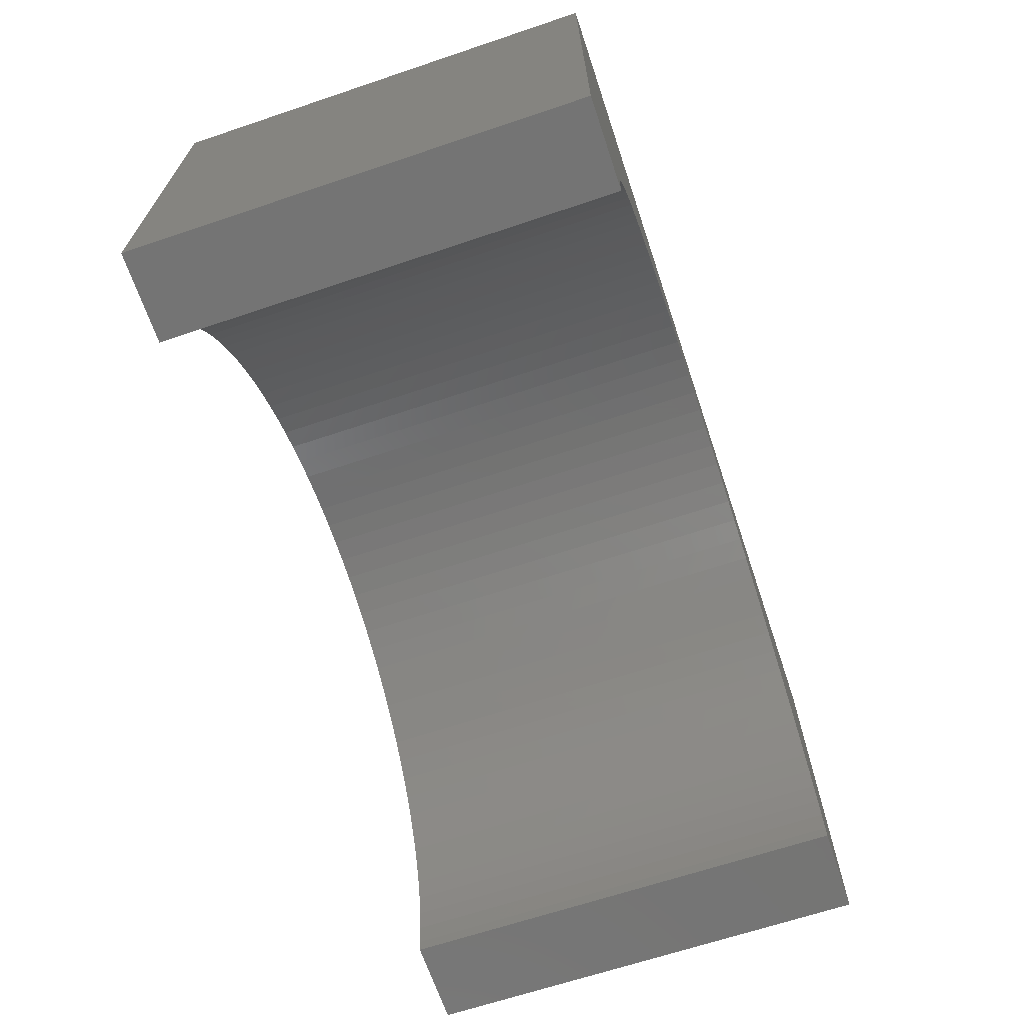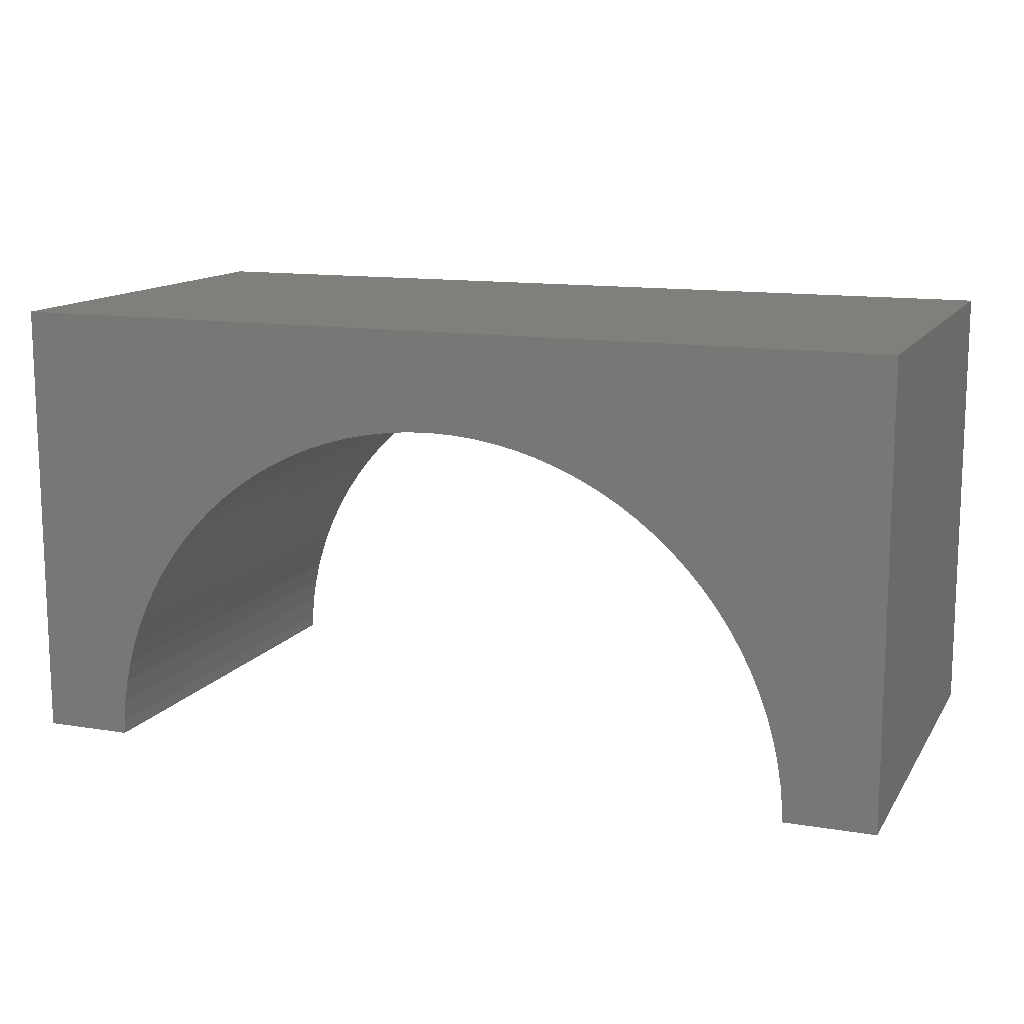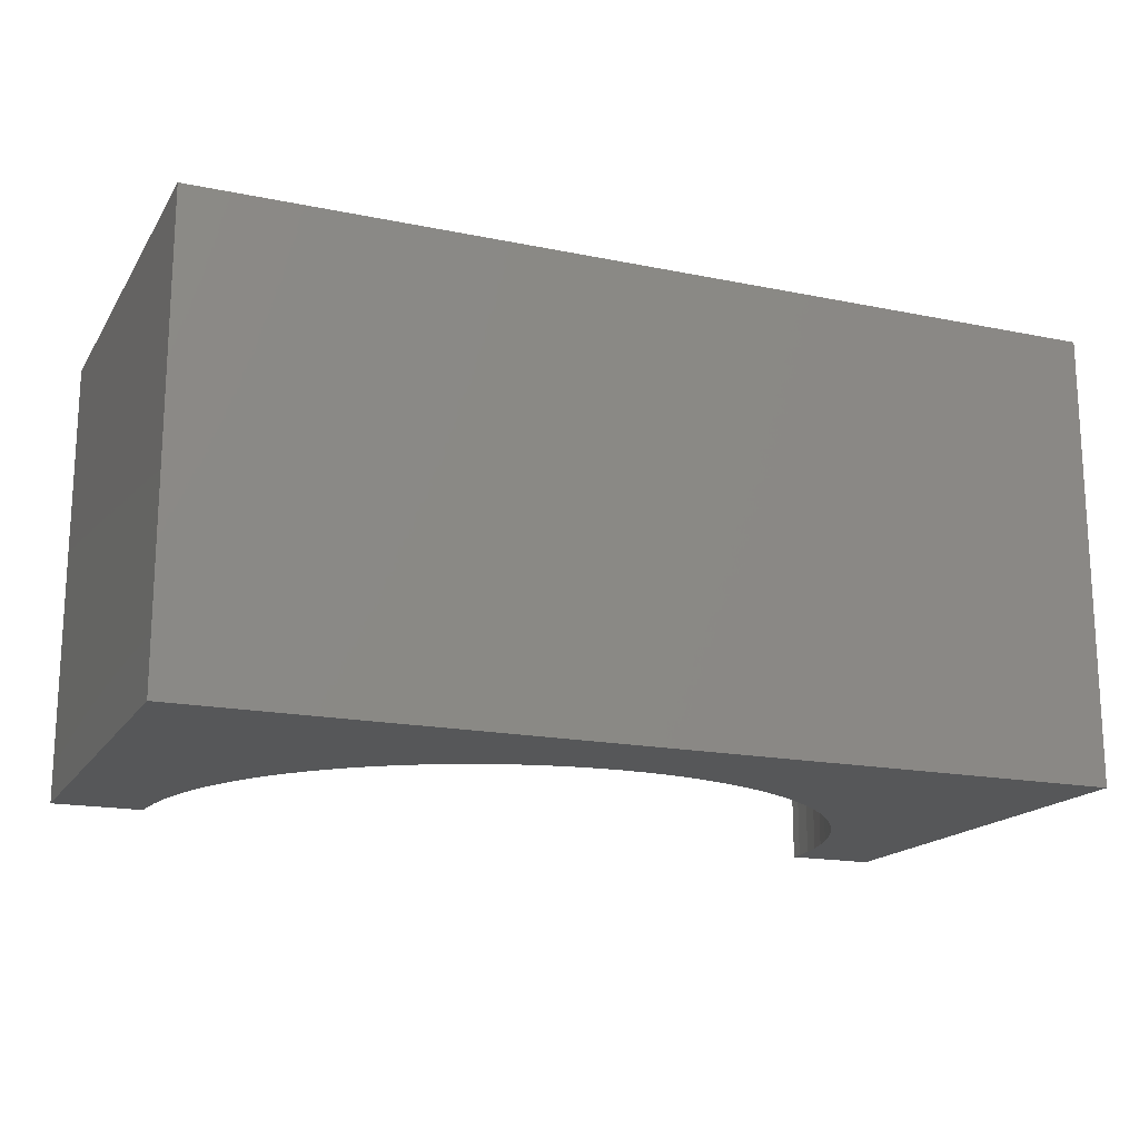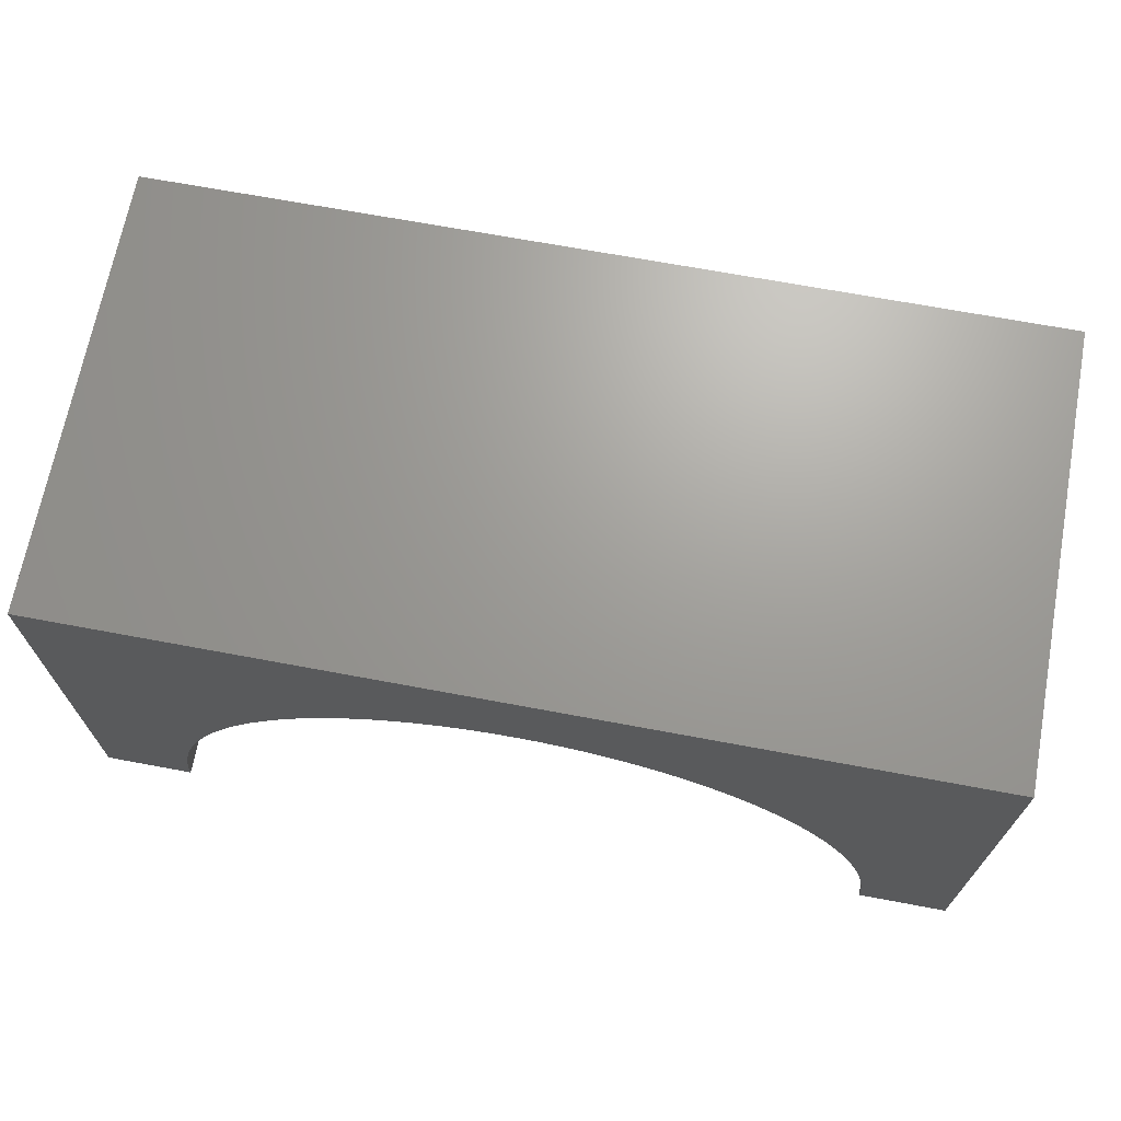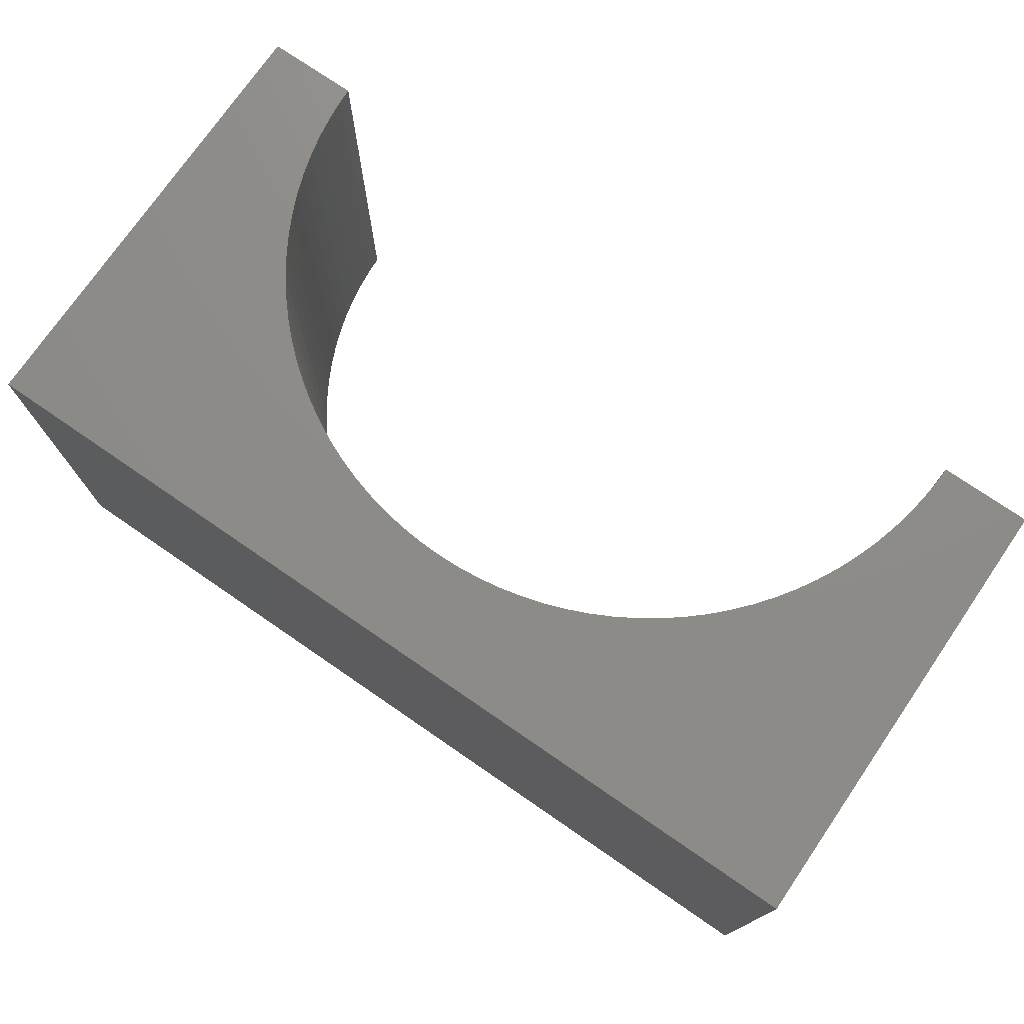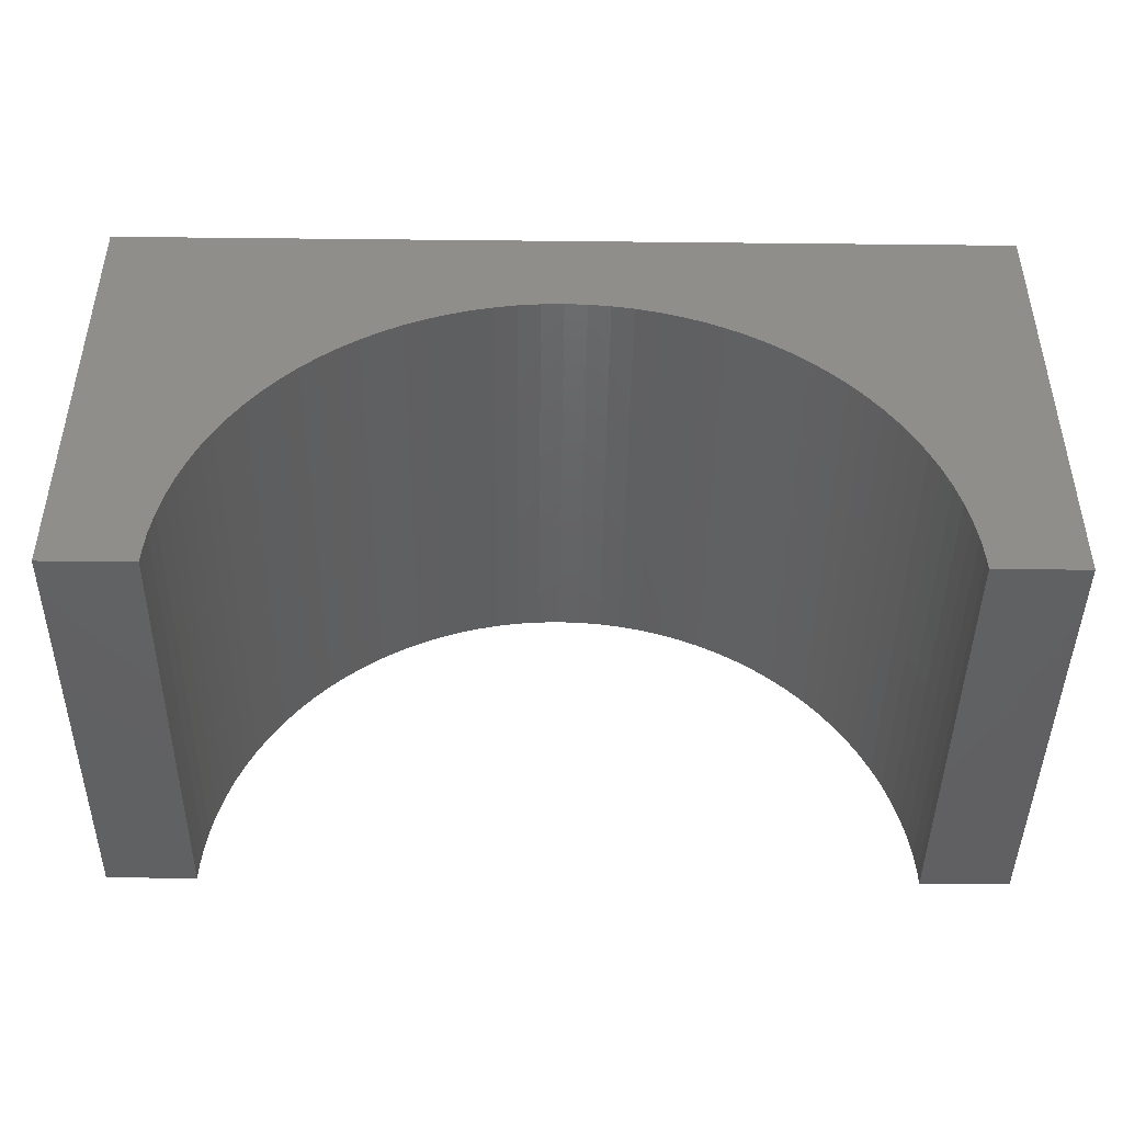
<metadata>
{"format":"stl","ext":"stl","renderer":"f3d","projection":"perspective","resolution":1024,"background":"white","views":[{"elev":-66.6,"azim":108.6,"up":"+Z"},{"elev":12.7,"azim":-159.1,"up":"+Z"},{"elev":-17.2,"azim":-22.3,"up":"+Y"},{"elev":68.6,"azim":-169.4,"up":"+Z"},{"elev":74.7,"azim":34.5,"up":"+Y"},{"elev":-44.4,"azim":179.3,"up":"+Z"}]}
</metadata>
<code>
# stl→obj: 110 verts, 216 faces
v 5 -2.5 2.5
v 5 2.5 -2.5
v 5 2.5 2.5
v 5 -2.5 -2.5
v -5 2.5 2.5
v -5 -2.5 2.5
v 3.997 -2.5 -2.5
v 3.997 2.5 -2.5
v -5 -2.5 -2.5
v -3.997 2.5 -2.5
v -3.997 -2.5 -2.5
v -5 2.5 -2.5
v 0 2.5 1.4
v 0.2512 2.5 1.392
v 0.5013 2.5 1.368
v 0.7495 2.5 1.329
v 0.9948 2.5 1.274
v 1.236 2.5 1.204
v 1.472 2.5 1.119
v 1.703 2.5 1.019
v 1.927 2.5 0.9052
v 2.143 2.5 0.7773
v 2.351 2.5 0.6361
v 2.55 2.5 0.4821
v 2.738 2.5 0.3159
v 2.916 2.5 0.1382
v 3.082 2.5 -0.0503
v 3.236 2.5 -0.2489
v 3.377 2.5 -0.4567
v 3.505 2.5 -0.673
v 3.619 2.5 -0.8969
v 3.719 2.5 -1.127
v 3.804 2.5 -1.364
v 3.874 2.5 -1.605
v 3.929 2.5 -1.85
v 3.968 2.5 -2.099
v 3.992 2.5 -2.349
v -0.2512 2.5 1.392
v -0.5013 2.5 1.368
v -0.7495 2.5 1.329
v -0.9948 2.5 1.274
v -1.236 2.5 1.204
v -1.472 2.5 1.119
v -1.703 2.5 1.019
v -1.927 2.5 0.9052
v -2.143 2.5 0.7773
v -2.351 2.5 0.6361
v -2.55 2.5 0.4821
v -2.738 2.5 0.3159
v -2.916 2.5 0.1382
v -3.082 2.5 -0.0503
v -3.236 2.5 -0.2489
v -3.377 2.5 -0.4567
v -3.505 2.5 -0.673
v -3.619 2.5 -0.8969
v -3.719 2.5 -1.127
v -3.804 2.5 -1.364
v -3.874 2.5 -1.605
v -3.929 2.5 -1.85
v -3.968 2.5 -2.099
v -3.992 2.5 -2.349
v 0 -2.5 1.4
v -0.2512 -2.5 1.392
v -0.5013 -2.5 1.368
v -0.7495 -2.5 1.329
v -0.9948 -2.5 1.274
v -1.236 -2.5 1.204
v -1.472 -2.5 1.119
v -1.703 -2.5 1.019
v -1.927 -2.5 0.9052
v -2.143 -2.5 0.7773
v -2.351 -2.5 0.6361
v -2.55 -2.5 0.4821
v -2.738 -2.5 0.3159
v -2.916 -2.5 0.1382
v -3.082 -2.5 -0.0503
v -3.236 -2.5 -0.2489
v -3.377 -2.5 -0.4567
v -3.505 -2.5 -0.673
v -3.619 -2.5 -0.8969
v -3.719 -2.5 -1.127
v -3.804 -2.5 -1.364
v -3.874 -2.5 -1.605
v -3.929 -2.5 -1.85
v -3.968 -2.5 -2.099
v -3.992 -2.5 -2.349
v 0.2512 -2.5 1.392
v 0.5013 -2.5 1.368
v 0.7495 -2.5 1.329
v 0.9948 -2.5 1.274
v 1.236 -2.5 1.204
v 1.472 -2.5 1.119
v 1.703 -2.5 1.019
v 1.927 -2.5 0.9052
v 2.143 -2.5 0.7773
v 2.351 -2.5 0.6361
v 2.55 -2.5 0.4821
v 2.738 -2.5 0.3159
v 2.916 -2.5 0.1382
v 3.082 -2.5 -0.0503
v 3.236 -2.5 -0.2489
v 3.377 -2.5 -0.4567
v 3.505 -2.5 -0.673
v 3.619 -2.5 -0.8969
v 3.719 -2.5 -1.127
v 3.804 -2.5 -1.364
v 3.874 -2.5 -1.605
v 3.929 -2.5 -1.85
v 3.968 -2.5 -2.099
v 3.992 -2.5 -2.349
f 1 2 3
f 2 1 4
f 5 1 3
f 1 5 6
f 7 2 4
f 2 7 8
f 9 10 11
f 10 9 12
f 9 5 12
f 5 9 6
f 3 13 5
f 3 14 13
f 3 15 14
f 3 16 15
f 3 17 16
f 3 18 17
f 3 19 18
f 3 20 19
f 3 21 20
f 3 22 21
f 3 23 22
f 3 24 23
f 3 25 24
f 3 26 25
f 3 27 26
f 3 28 27
f 3 29 28
f 3 30 29
f 3 31 30
f 3 32 31
f 2 32 3
f 32 2 33
f 33 2 34
f 34 2 35
f 35 2 36
f 36 2 37
f 37 2 8
f 38 5 13
f 39 5 38
f 40 5 39
f 41 5 40
f 42 5 41
f 43 5 42
f 44 5 43
f 45 5 44
f 46 5 45
f 47 5 46
f 48 5 47
f 49 5 48
f 50 5 49
f 51 5 50
f 52 5 51
f 53 5 52
f 54 5 53
f 55 5 54
f 56 5 55
f 12 56 57
f 12 57 58
f 12 58 59
f 12 59 60
f 12 60 61
f 12 61 10
f 56 12 5
f 6 62 1
f 6 63 62
f 6 64 63
f 6 65 64
f 6 66 65
f 6 67 66
f 6 68 67
f 6 69 68
f 6 70 69
f 6 71 70
f 6 72 71
f 6 73 72
f 6 74 73
f 6 75 74
f 6 76 75
f 6 77 76
f 6 78 77
f 6 79 78
f 6 80 79
f 6 81 80
f 9 81 6
f 81 9 82
f 82 9 83
f 83 9 84
f 84 9 85
f 85 9 86
f 86 9 11
f 87 1 62
f 88 1 87
f 89 1 88
f 90 1 89
f 91 1 90
f 92 1 91
f 93 1 92
f 94 1 93
f 95 1 94
f 96 1 95
f 97 1 96
f 98 1 97
f 99 1 98
f 100 1 99
f 101 1 100
f 102 1 101
f 103 1 102
f 104 1 103
f 105 1 104
f 4 105 106
f 4 106 107
f 4 107 108
f 4 108 109
f 4 109 110
f 4 110 7
f 105 4 1
f 110 36 37
f 36 110 109
f 7 37 8
f 37 7 110
f 67 41 66
f 41 67 42
f 72 46 71
f 46 72 47
f 73 47 72
f 47 73 48
f 97 25 98
f 25 97 24
f 89 17 90
f 17 89 16
f 107 33 34
f 33 107 106
f 79 55 54
f 55 79 80
f 94 22 95
f 22 94 21
f 78 54 53
f 54 78 79
f 106 32 33
f 32 106 105
f 81 57 56
f 57 81 82
f 93 21 94
f 21 93 20
f 69 43 68
f 43 69 44
f 64 38 63
f 38 64 39
f 84 60 59
f 60 84 85
f 109 35 36
f 35 109 108
f 108 34 35
f 34 108 107
f 103 29 30
f 29 103 102
f 76 52 51
f 52 76 77
f 105 31 32
f 31 105 104
f 92 20 93
f 20 92 19
f 102 28 29
f 28 102 101
f 96 24 97
f 24 96 23
f 63 13 62
f 13 63 38
f 66 40 65
f 40 66 41
f 75 51 50
f 51 75 76
f 77 53 52
f 53 77 78
f 62 14 87
f 14 62 13
f 101 27 28
f 27 101 100
f 104 30 31
f 30 104 103
f 68 42 67
f 42 68 43
f 88 16 89
f 16 88 15
f 95 23 96
f 23 95 22
f 90 18 91
f 18 90 17
f 70 44 69
f 44 70 45
f 83 59 58
f 59 83 84
f 91 19 92
f 19 91 18
f 74 48 73
f 48 74 49
f 98 26 99
f 26 98 25
f 82 58 57
f 58 82 83
f 75 49 74
f 49 75 50
f 65 39 64
f 39 65 40
f 85 61 60
f 61 85 86
f 87 15 88
f 15 87 14
f 100 26 27
f 26 100 99
f 86 10 61
f 10 86 11
f 71 45 70
f 45 71 46
f 80 56 55
f 56 80 81

</code>
